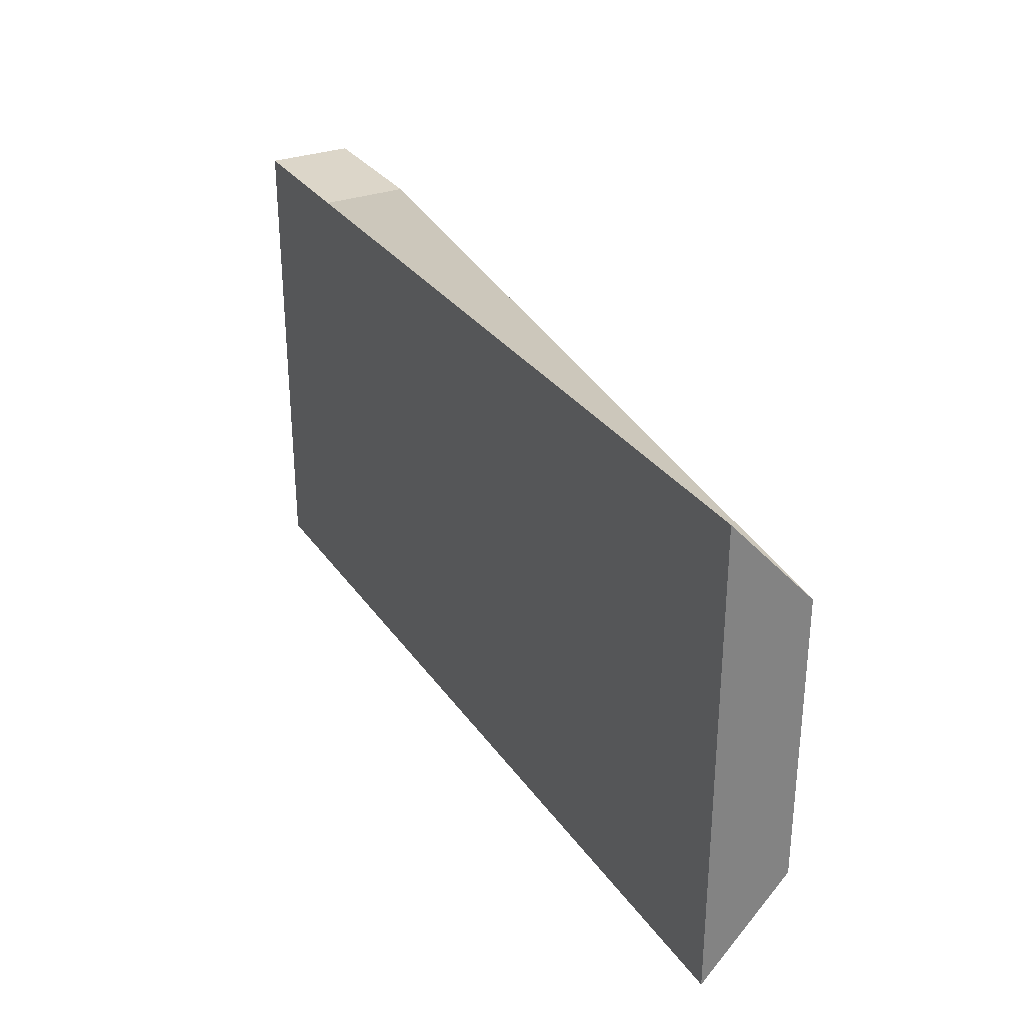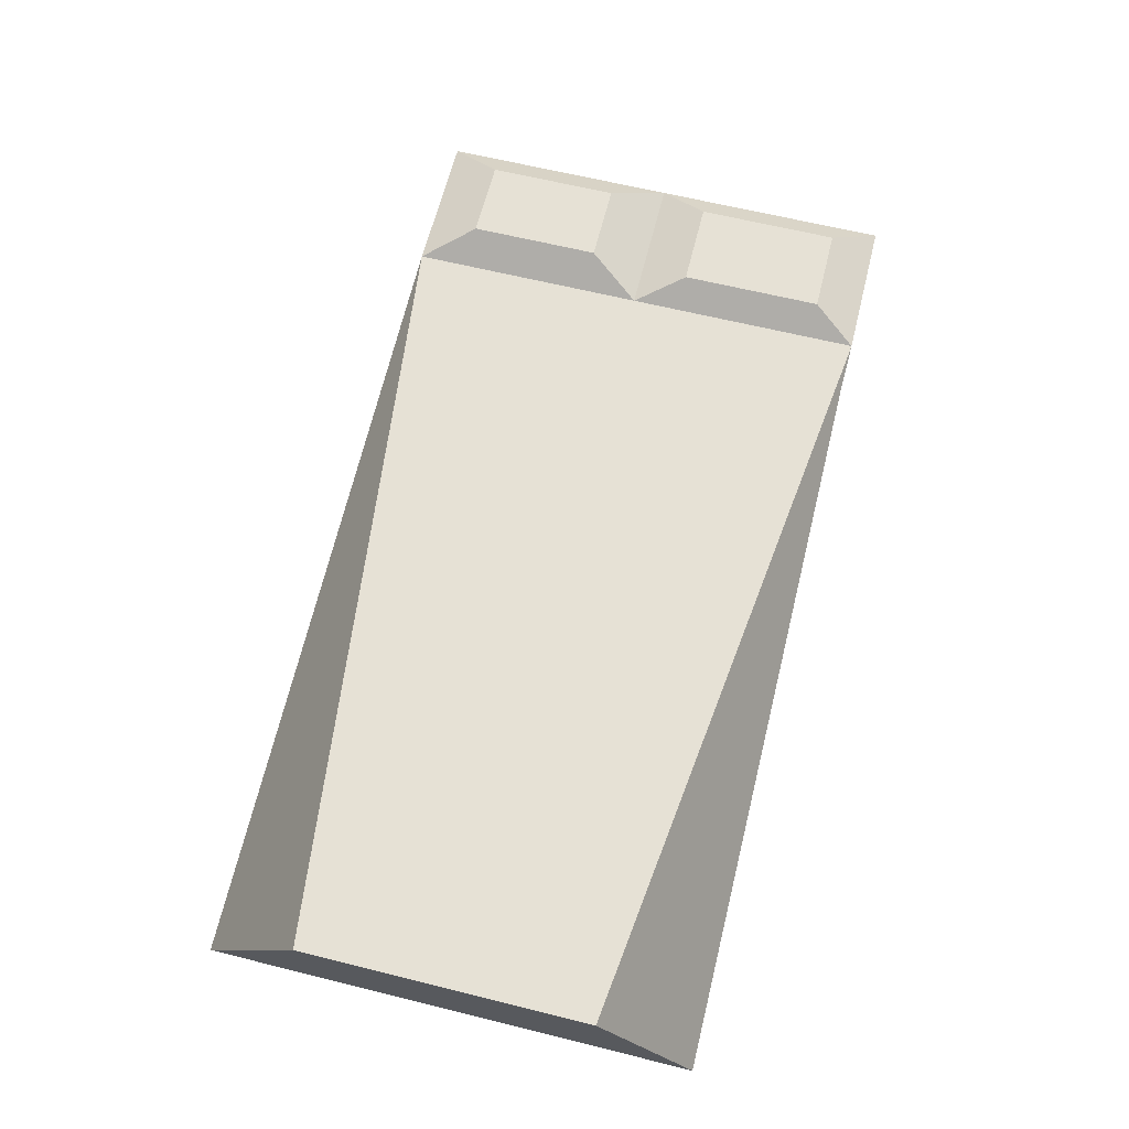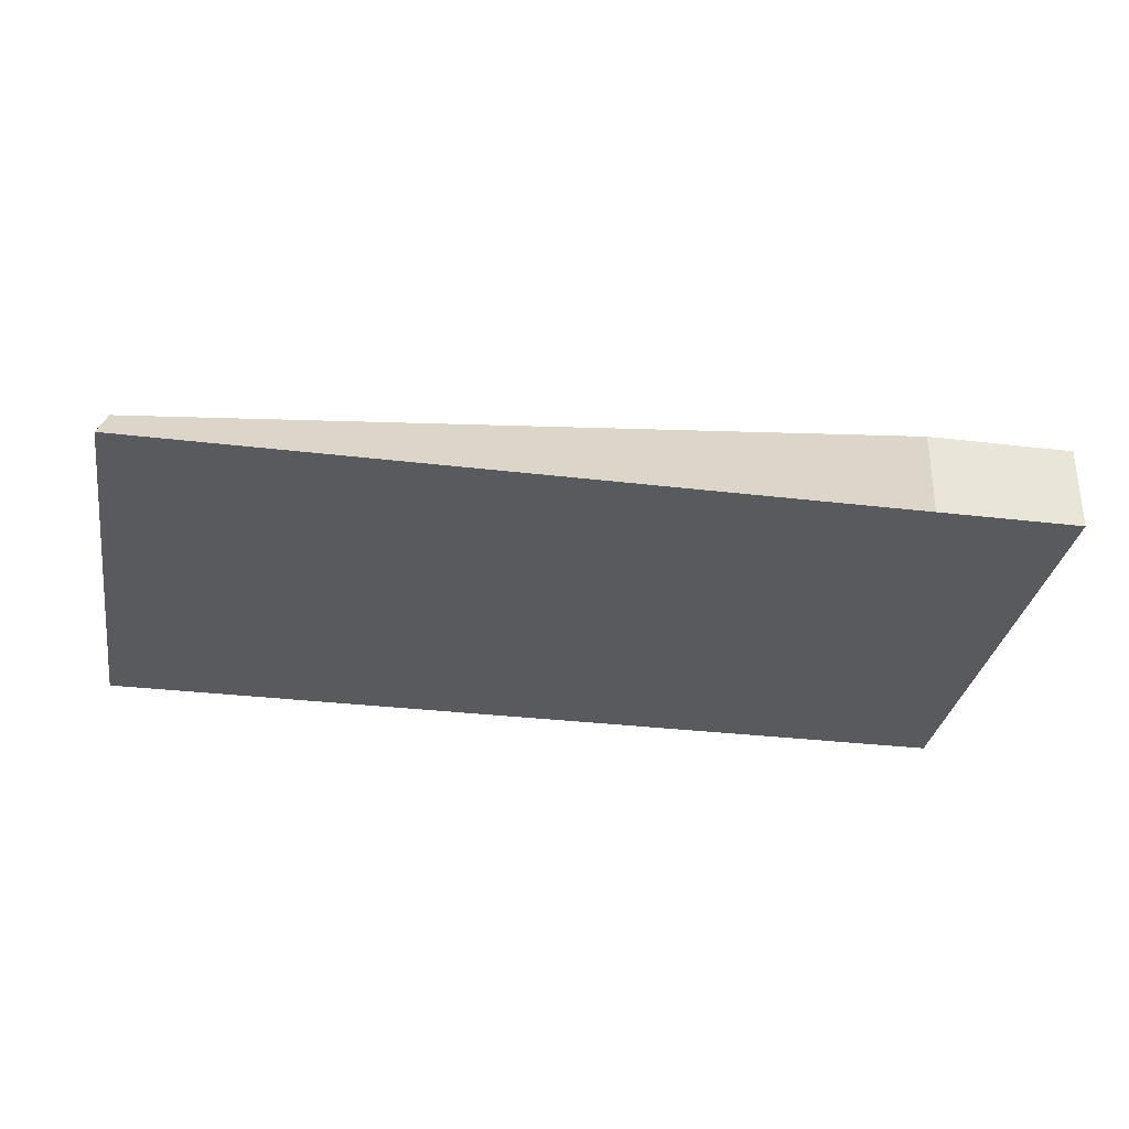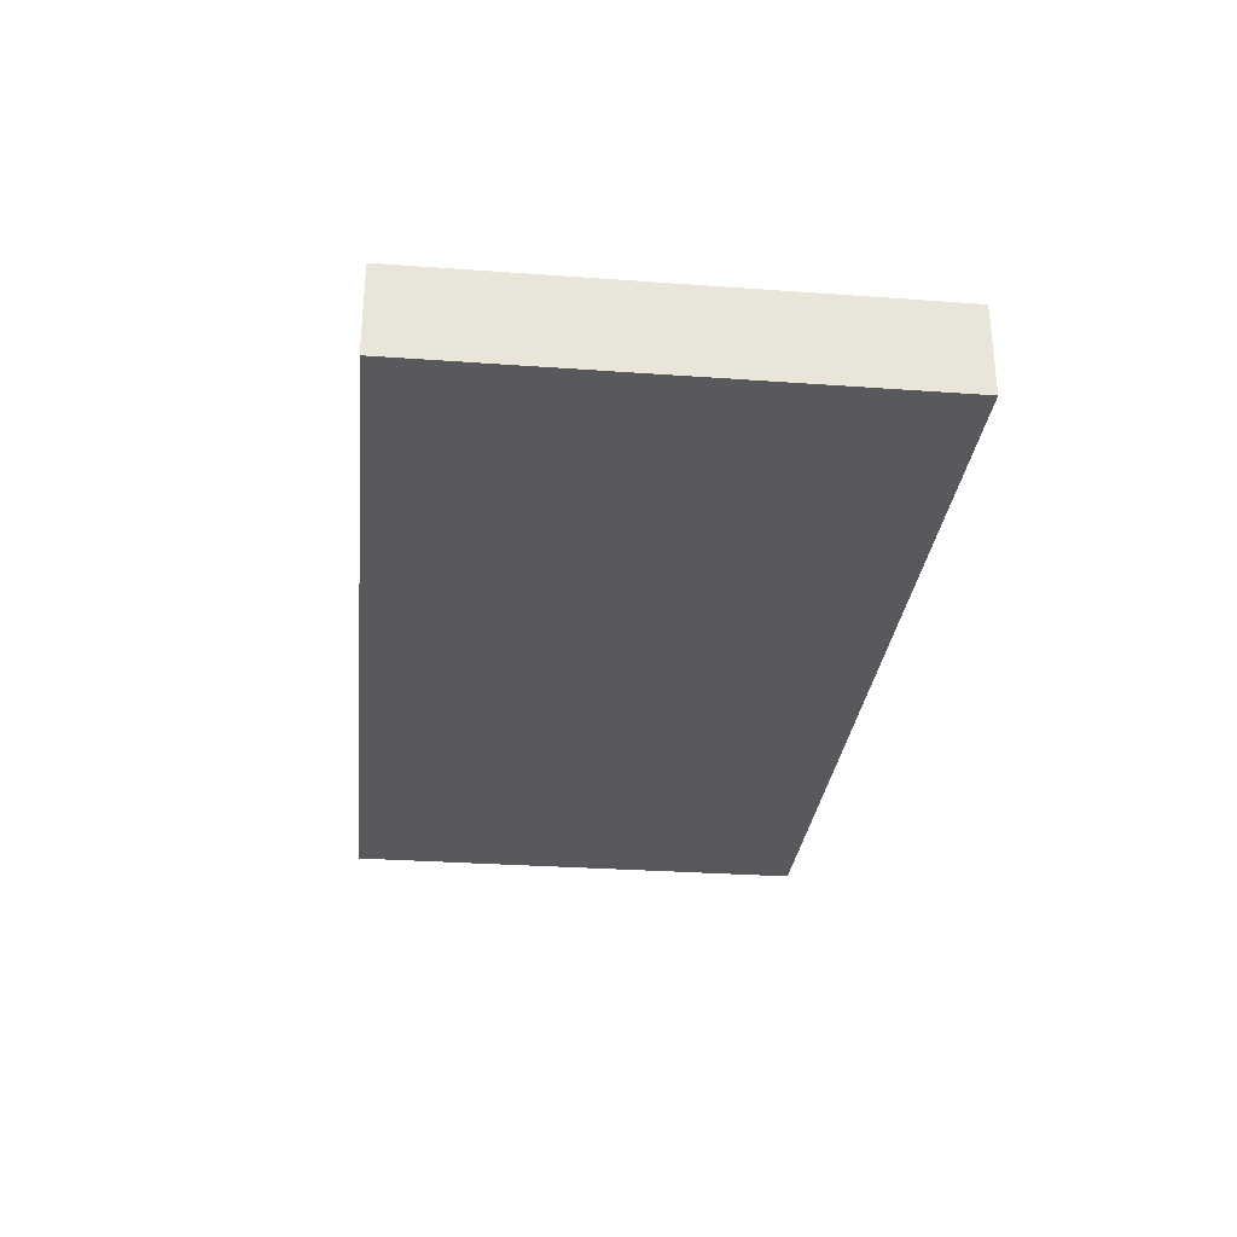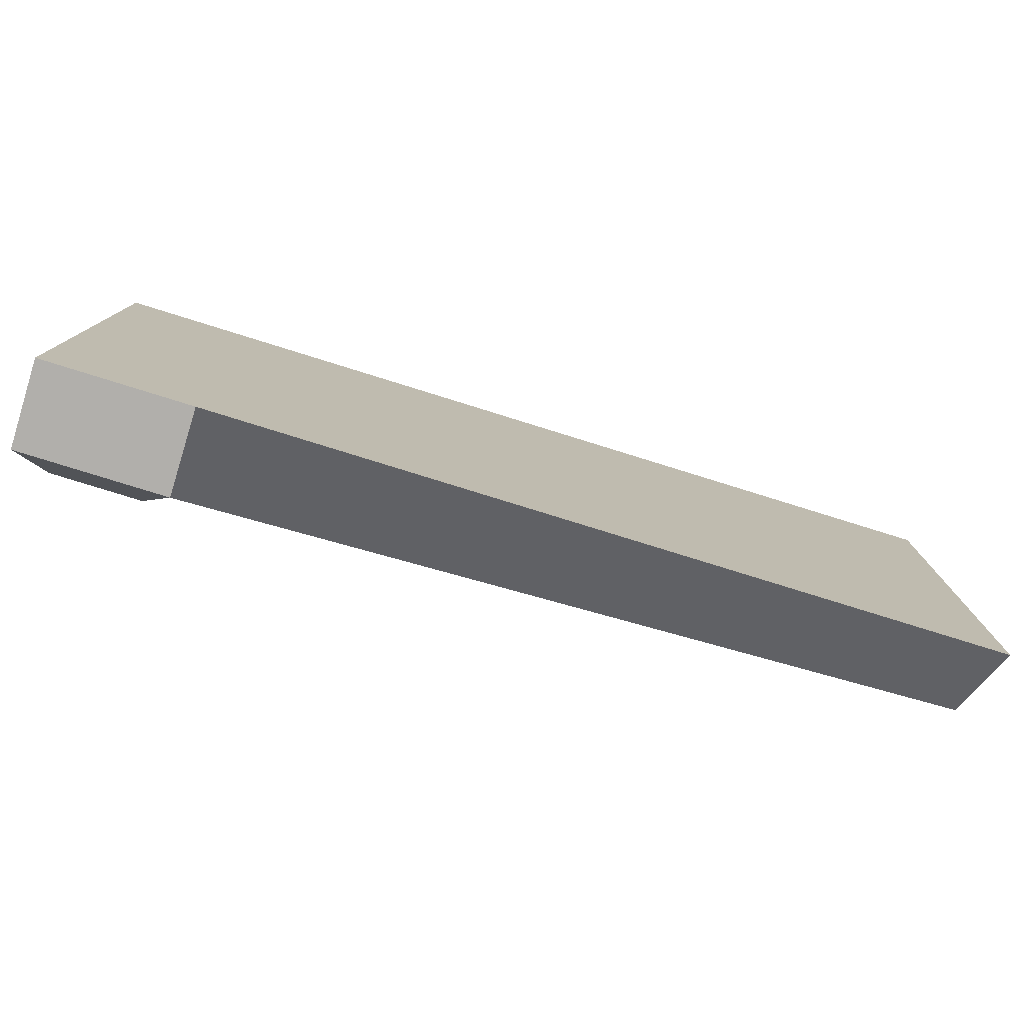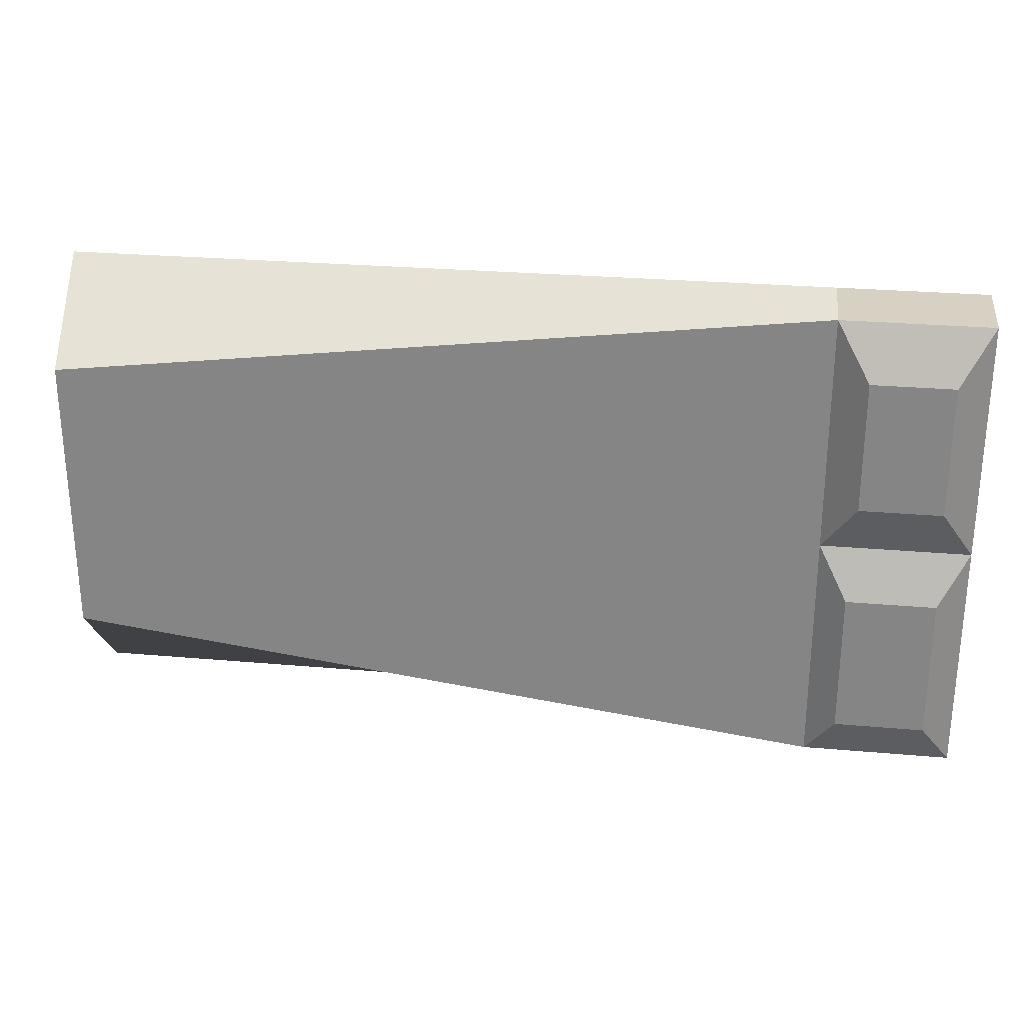
<metadata>
{"format":"obj","ext":"obj","renderer":"f3d","projection":"perspective","resolution":1024,"background":"white","views":[{"elev":30.2,"azim":61.6,"up":"+Z"},{"elev":64.1,"azim":104.0,"up":"+Y"},{"elev":-31.7,"azim":170.4,"up":"+Y"},{"elev":-30.0,"azim":-96.0,"up":"+Y"},{"elev":-78.1,"azim":-17.3,"up":"+Z"},{"elev":27.1,"azim":-172.2,"up":"+Z"}]}
</metadata>
<code>
o bed.json
v -3.021 0.8161 0.1392
v -3.021 0.5497 0.1392
v -3.021 0.8161 -0.5967
v -3.021 0.5497 0.1392
v -3.021 0.5497 -0.5967
v -3.021 0.8161 -0.5967
v -2.567 0.8161 -0.5967
v -2.567 0.5497 -0.5967
v -0.1907 0.8161 -0.3043
v -2.567 0.5497 -0.5967
v -0.1907 0.5497 -0.5967
v -0.1907 0.8161 -0.3043
v -0.1907 0.8161 0.1392
v -0.1907 0.5497 0.1392
v -0.1907 0.8161 0.5827
v -0.1907 0.5497 0.1392
v -0.1907 0.5497 0.8751
v -0.1907 0.8161 0.5827
v -3.021 0.5497 0.8751
v -3.021 0.8161 0.8751
v -2.567 0.5497 0.8751
v -3.021 0.8161 0.8751
v -2.567 0.8161 0.8751
v -2.567 0.5497 0.8751
v -2.567 0.8161 0.1392
v -0.1907 0.8161 0.1392
v -2.567 0.8161 0.8751
v -0.1907 0.8161 0.1392
v -0.1907 0.8161 0.5827
v -2.567 0.8161 0.8751
v -2.567 0.5497 0.1392
v -3.021 0.5497 0.1392
v -2.567 0.5497 0.8751
v -3.021 0.5497 0.1392
v -3.021 0.5497 0.8751
v -2.567 0.5497 0.8751
v -0.1907 0.5497 0.1392
v -2.567 0.5497 0.1392
v -0.1907 0.5497 0.8751
v -2.567 0.5497 0.1392
v -2.567 0.5497 0.8751
v -0.1907 0.5497 0.8751
v -2.567 0.8161 0.8751
v -3.021 0.8161 0.8751
v -2.669 0.8934 0.7107
v -3.021 0.8161 0.8751
v -2.92 0.8934 0.7107
v -2.669 0.8934 0.7107
v -0.1907 0.8161 0.5827
v -0.1907 0.5497 0.8751
v -2.567 0.8161 0.8751
v -0.1907 0.5497 0.8751
v -2.567 0.5497 0.8751
v -2.567 0.8161 0.8751
v -3.021 0.8161 -0.5967
v -3.021 0.5497 -0.5967
v -2.567 0.8161 -0.5967
v -3.021 0.5497 -0.5967
v -2.567 0.5497 -0.5967
v -2.567 0.8161 -0.5967
v -2.567 0.8161 -0.5967
v -2.567 0.8161 0.1392
v -2.655 0.8836 -0.4566
v -2.567 0.8161 0.1392
v -2.655 0.8836 -0.01424
v -2.655 0.8836 -0.4566
v -0.1907 0.5497 -0.5967
v -2.567 0.5497 -0.5967
v -0.1907 0.5497 0.1392
v -2.567 0.5497 -0.5967
v -2.567 0.5497 0.1392
v -0.1907 0.5497 0.1392
v -2.567 0.5497 -0.5967
v -3.021 0.5497 -0.5967
v -2.567 0.5497 0.1392
v -3.021 0.5497 -0.5967
v -3.021 0.5497 0.1392
v -2.567 0.5497 0.1392
v -2.567 0.8161 -0.5967
v -0.1907 0.8161 -0.3043
v -2.567 0.8161 0.1392
v -0.1907 0.8161 -0.3043
v -0.1907 0.8161 0.1392
v -2.567 0.8161 0.1392
v -0.1907 0.8161 -0.3043
v -0.1907 0.5497 -0.5967
v -0.1907 0.8161 0.1392
v -0.1907 0.5497 -0.5967
v -0.1907 0.5497 0.1392
v -0.1907 0.8161 0.1392
v -3.021 0.8161 0.8751
v -3.021 0.5497 0.8751
v -3.021 0.8161 0.1392
v -3.021 0.5497 0.8751
v -3.021 0.5497 0.1392
v -3.021 0.8161 0.1392
v -2.928 0.8836 -0.4566
v -2.655 0.8836 -0.4566
v -2.928 0.8836 -0.01424
v -2.655 0.8836 -0.4566
v -2.655 0.8836 -0.01424
v -2.928 0.8836 -0.01424
v -3.021 0.8161 -0.5967
v -2.567 0.8161 -0.5967
v -2.928 0.8836 -0.4566
v -2.567 0.8161 -0.5967
v -2.655 0.8836 -0.4566
v -2.928 0.8836 -0.4566
v -2.567 0.8161 0.1392
v -3.021 0.8161 0.1392
v -2.655 0.8836 -0.01424
v -3.021 0.8161 0.1392
v -2.928 0.8836 -0.01424
v -2.655 0.8836 -0.01424
v -3.021 0.8161 0.1392
v -3.021 0.8161 -0.5967
v -2.928 0.8836 -0.01424
v -3.021 0.8161 -0.5967
v -2.928 0.8836 -0.4566
v -2.928 0.8836 -0.01424
v -2.92 0.8934 0.3036
v -2.669 0.8934 0.3036
v -2.92 0.8934 0.7107
v -2.669 0.8934 0.3036
v -2.669 0.8934 0.7107
v -2.92 0.8934 0.7107
v -2.567 0.8161 0.1392
v -2.567 0.8161 0.8751
v -2.669 0.8934 0.3036
v -2.567 0.8161 0.8751
v -2.669 0.8934 0.7107
v -2.669 0.8934 0.3036
v -3.021 0.8161 0.1392
v -2.567 0.8161 0.1392
v -2.92 0.8934 0.3036
v -2.567 0.8161 0.1392
v -2.669 0.8934 0.3036
v -2.92 0.8934 0.3036
v -3.021 0.8161 0.8751
v -3.021 0.8161 0.1392
v -2.92 0.8934 0.7107
v -3.021 0.8161 0.1392
v -2.92 0.8934 0.3036
v -2.92 0.8934 0.7107
f 1 2 3
f 4 5 6
f 7 8 9
f 10 11 12
f 13 14 15
f 16 17 18
f 19 20 21
f 22 23 24
f 25 26 27
f 28 29 30
f 31 32 33
f 34 35 36
f 37 38 39
f 40 41 42
f 43 44 45
f 46 47 48
f 49 50 51
f 52 53 54
f 55 56 57
f 58 59 60
f 61 62 63
f 64 65 66
f 67 68 69
f 70 71 72
f 73 74 75
f 76 77 78
f 79 80 81
f 82 83 84
f 85 86 87
f 88 89 90
f 91 92 93
f 94 95 96
f 97 98 99
f 100 101 102
f 103 104 105
f 106 107 108
f 109 110 111
f 112 113 114
f 115 116 117
f 118 119 120
f 121 122 123
f 124 125 126
f 127 128 129
f 130 131 132
f 133 134 135
f 136 137 138
f 139 140 141
f 142 143 144

</code>
